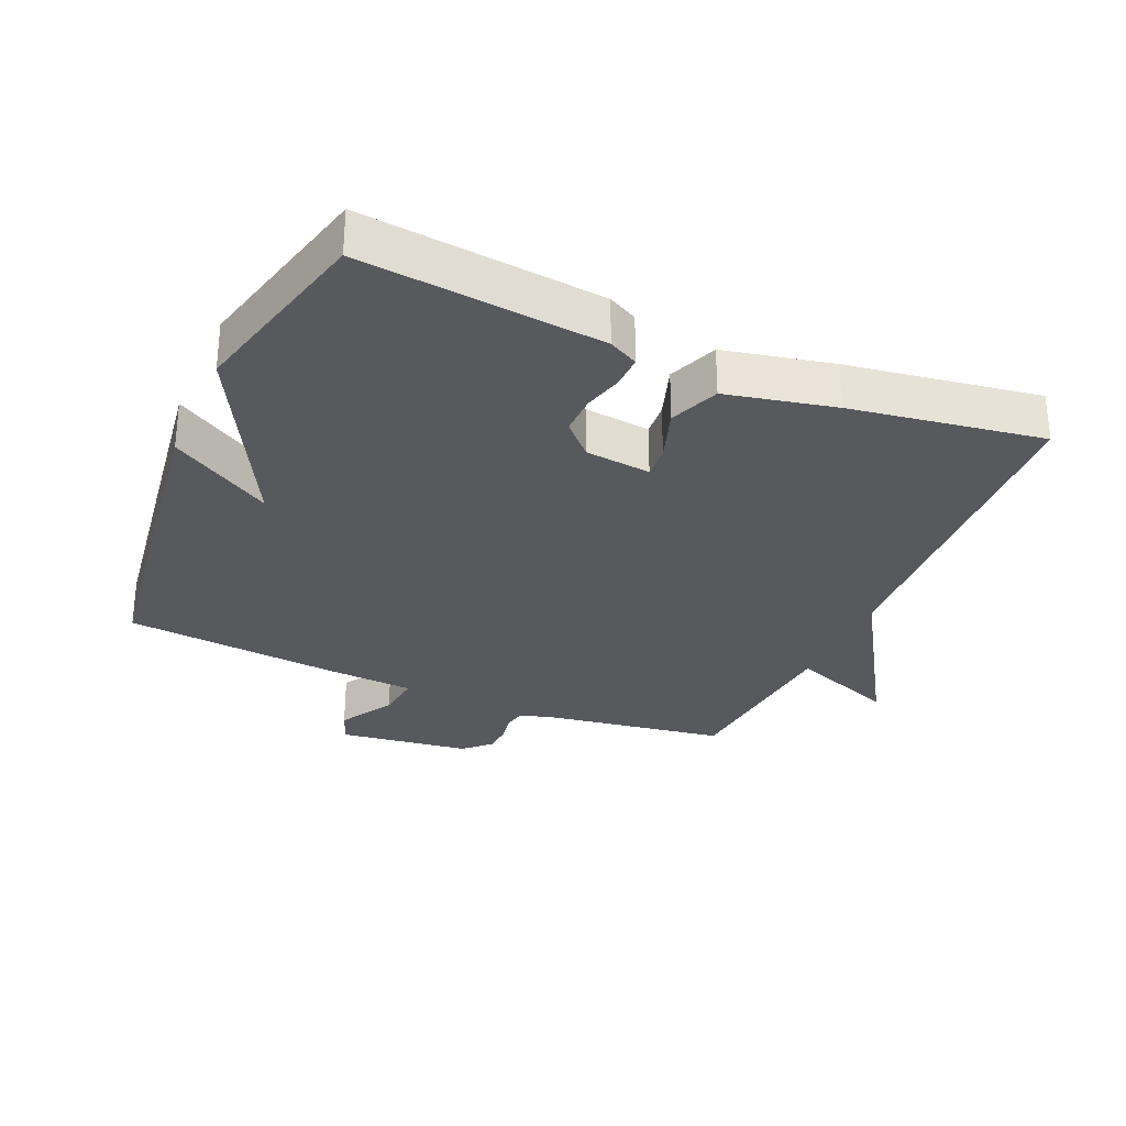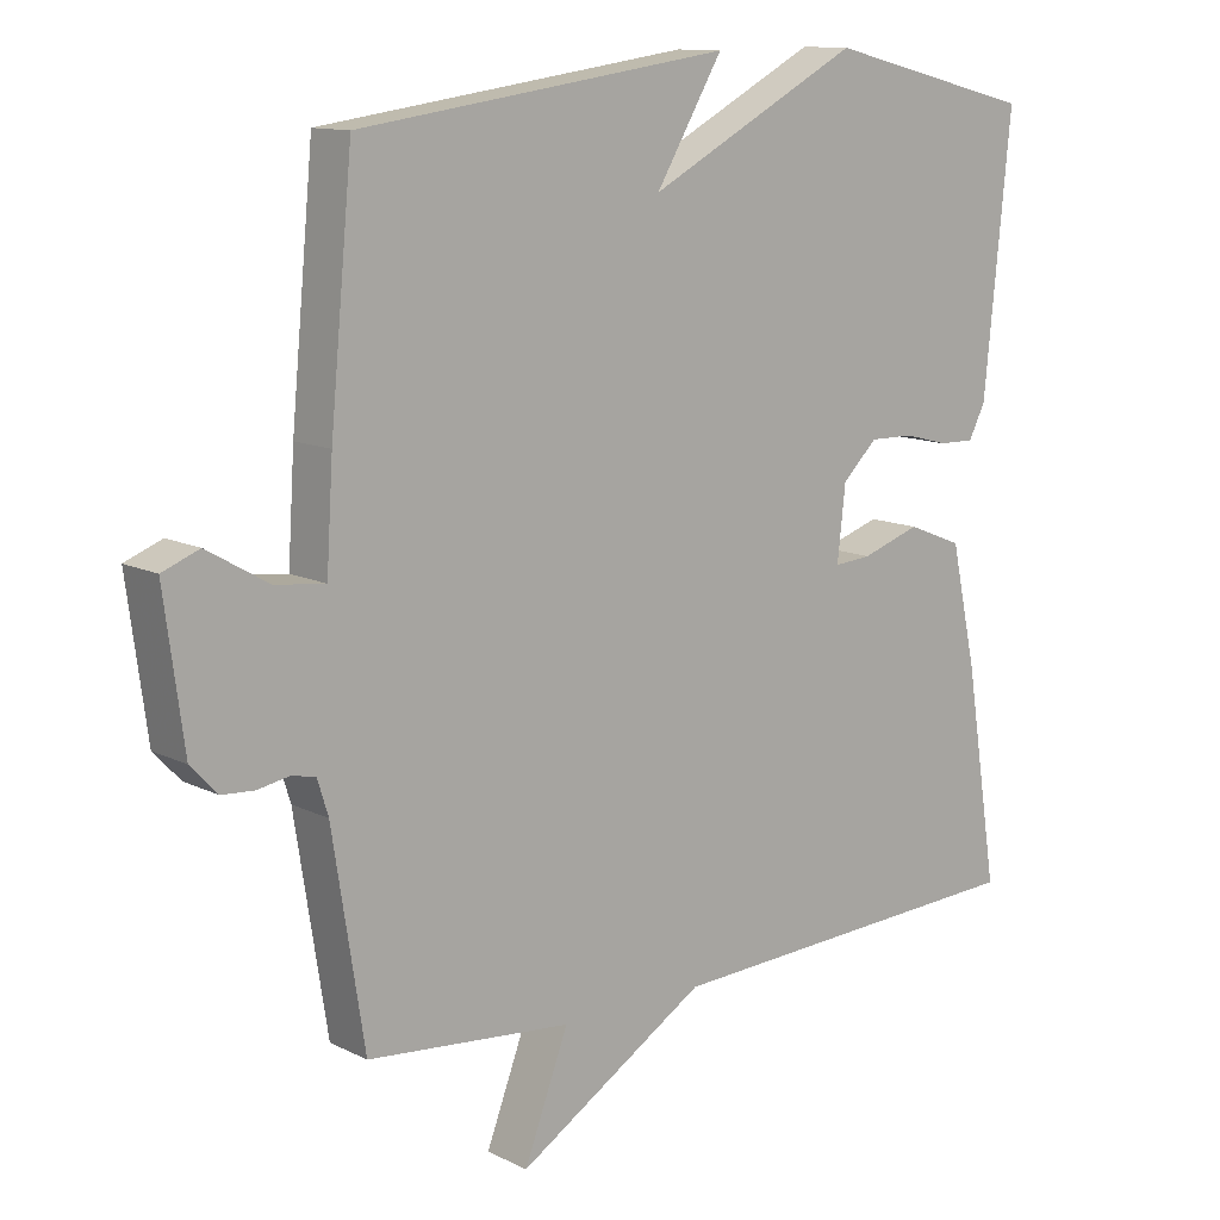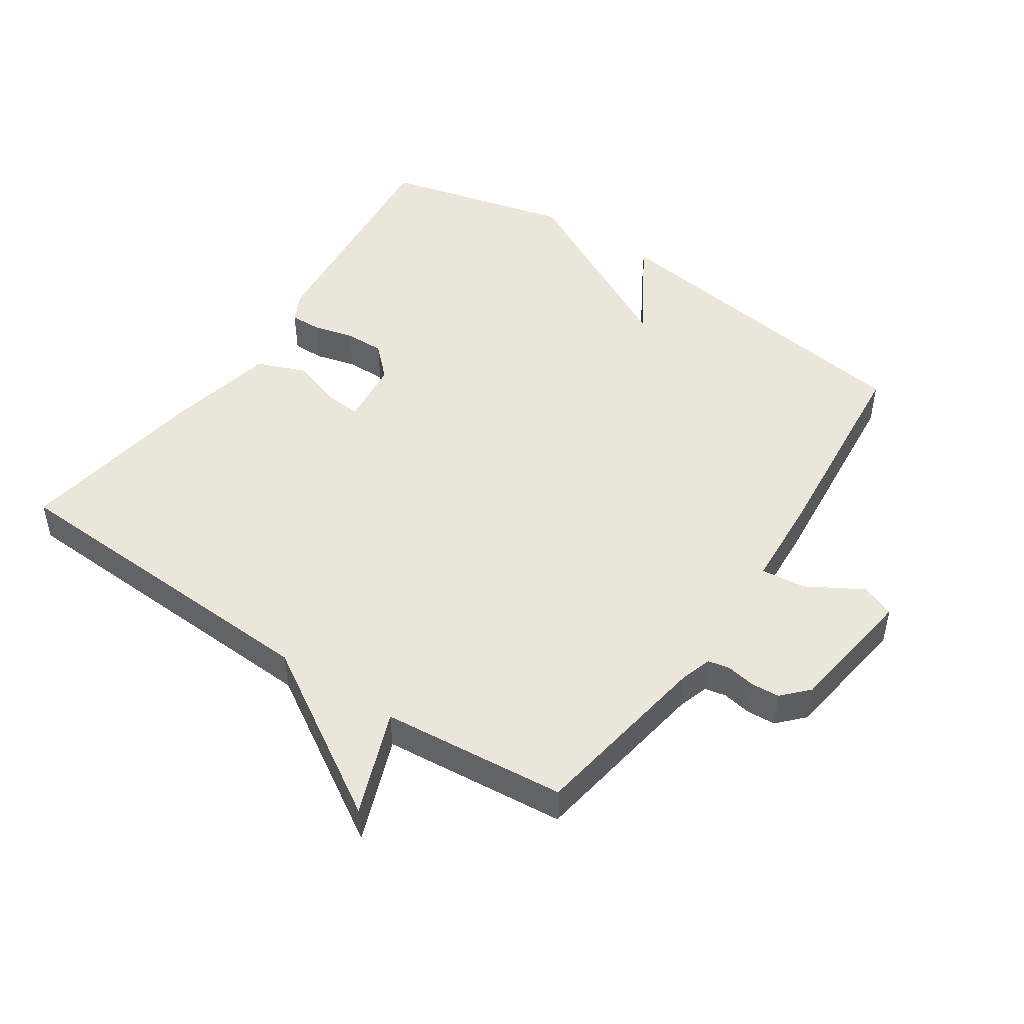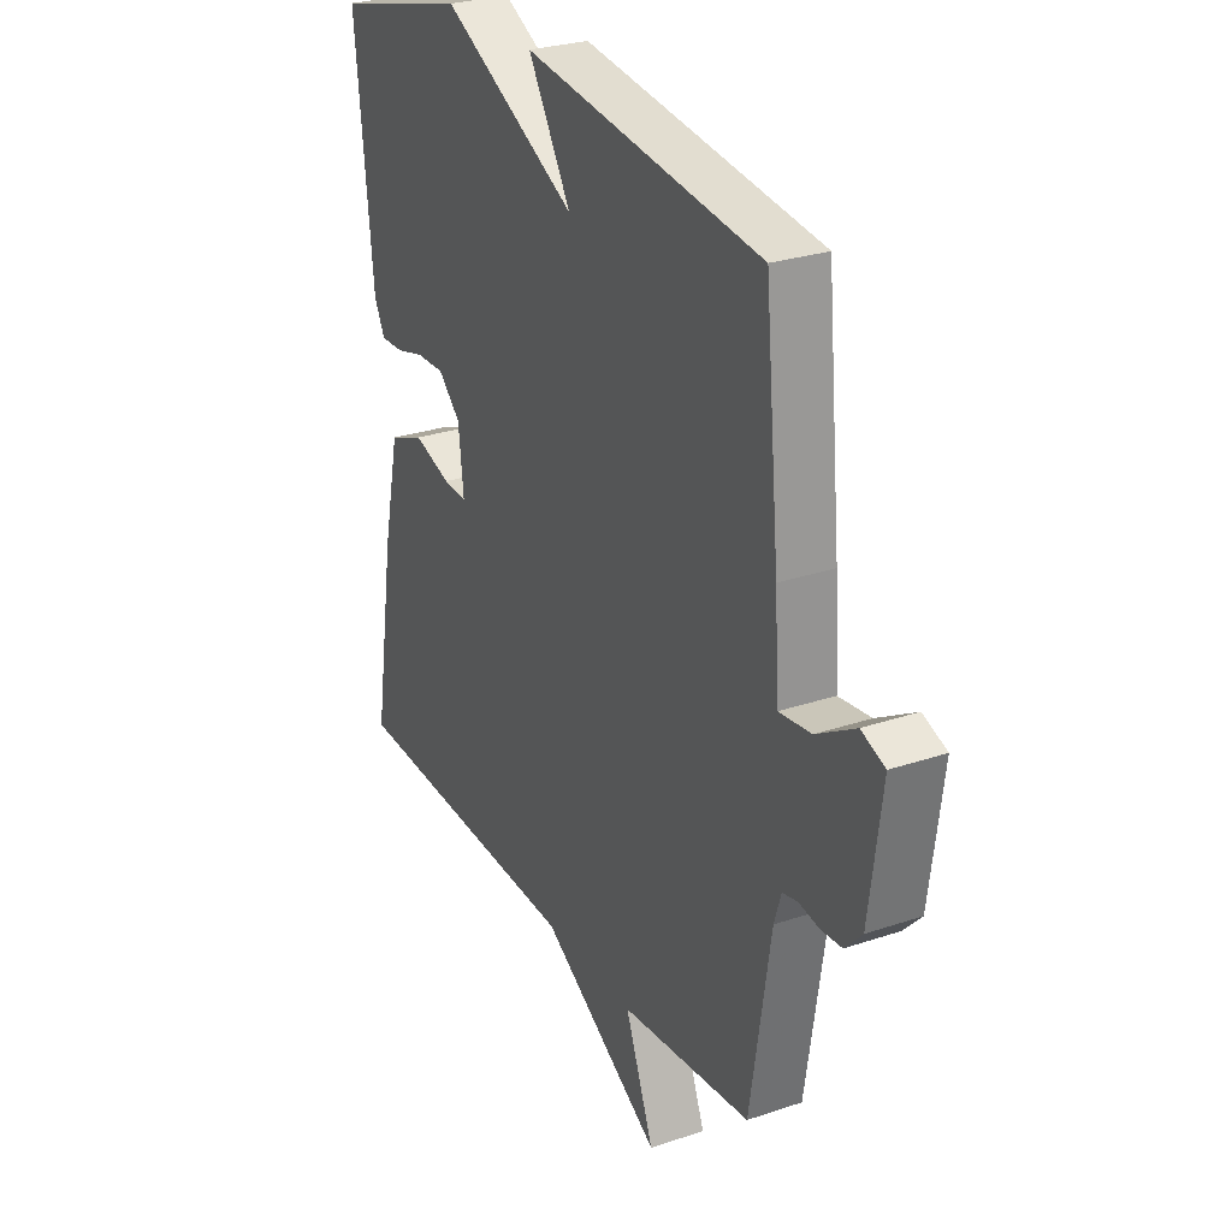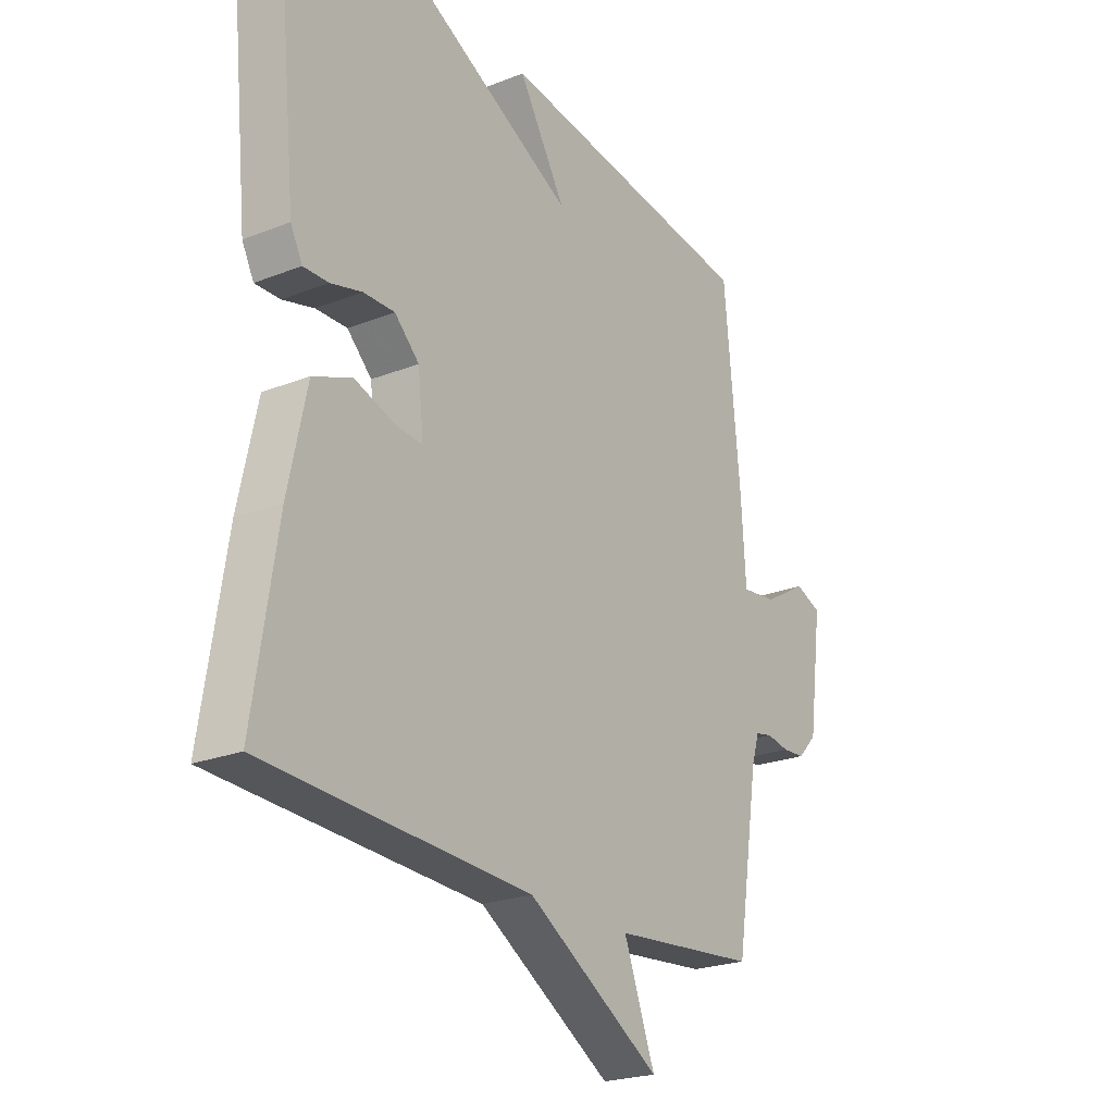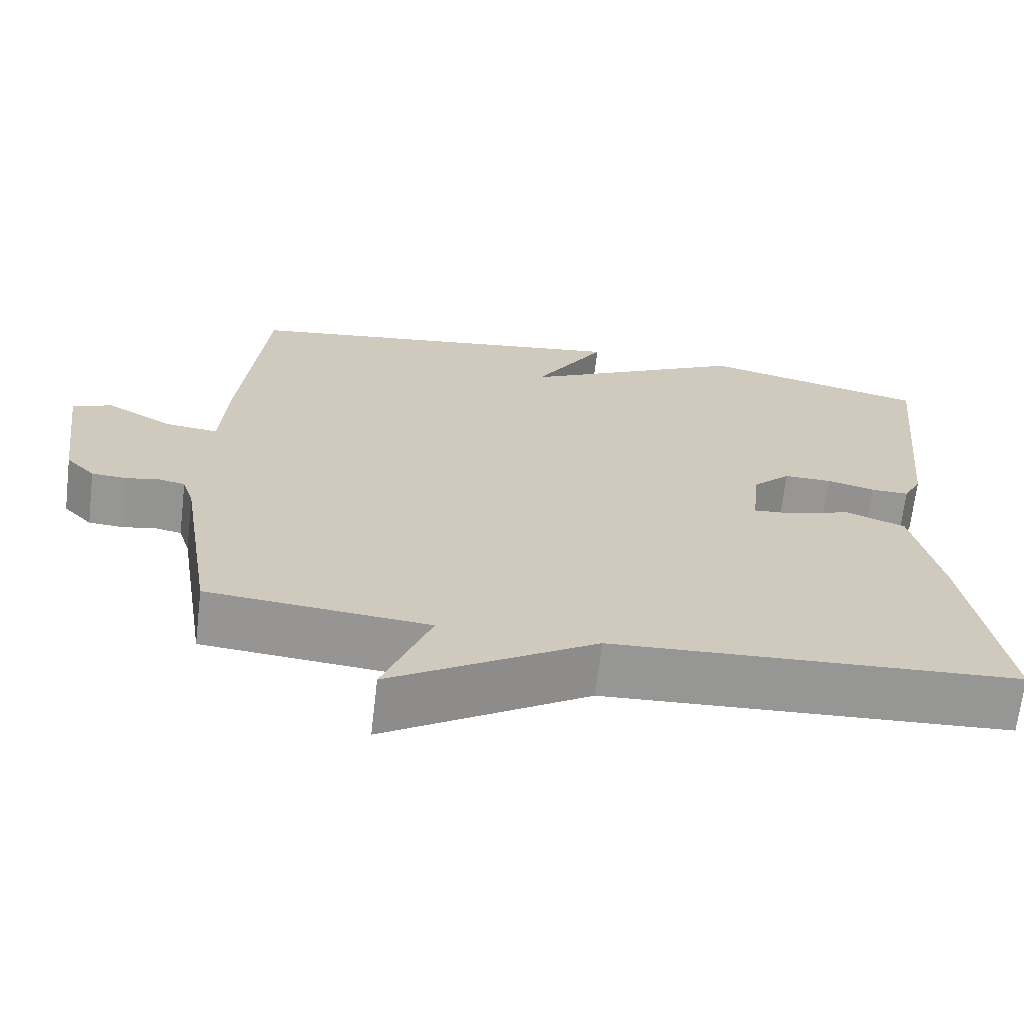
<metadata>
{"format":"obj","ext":"obj","renderer":"f3d","projection":"perspective","resolution":1024,"background":"white","views":[{"elev":-30.0,"azim":66.4,"up":"+Y"},{"elev":12.0,"azim":-40.6,"up":"+Z"},{"elev":48.0,"azim":-146.1,"up":"+Y"},{"elev":27.3,"azim":-117.6,"up":"+Z"},{"elev":-23.1,"azim":123.8,"up":"+Z"},{"elev":-67.8,"azim":-6.7,"up":"+Z"}]}
</metadata>
<code>
v -0.5 0.07 0.5
v 0.011 0.07 0.572
v -0.081 0.07 0.418
v 0.211 0.07 0.572
v 0.5 0.07 0.5
v 0.463 0.07 0.132
v 0.44 0.07 0.087
v 0.391 0.07 0.088
v 0.33 0.07 0.104
v 0.269 0.07 0.105
v 0.221 0.07 0.058
v 0.21 0.07 -0.042
v 0.261 0.07 -0.038
v 0.342 0.07 -0.011
v 0.418 0.07 -0.041
v 0.454 0.07 -0.207
v 0.5 0.07 -0.5
v -0.018 0.07 -0.526
v -0.279 0.07 -0.687
v -0.218 0.07 -0.526
v -0.5 0.07 -0.5
v -0.544 0.07 -0.219
v -0.559 0.07 -0.171
v -0.592 0.07 -0.164
v -0.636 0.07 -0.172
v -0.68 0.07 -0.169
v -0.717 0.07 -0.13
v -0.744 0.07 0.071
v -0.693 0.07 0.091
v -0.609 0.07 0.042
v -0.54 0.07 0.034
v -0.531 0.07 0.175
v -0.5 0 0.5
v 0.011 0 0.572
v -0.081 0 0.418
v 0.211 0 0.572
v 0.5 0 0.5
v 0.463 0 0.132
v 0.44 0 0.087
v 0.391 0 0.088
v 0.33 0 0.104
v 0.269 0 0.105
v 0.221 0 0.058
v 0.21 0 -0.042
v 0.261 0 -0.038
v 0.342 0 -0.011
v 0.418 0 -0.041
v 0.454 0 -0.207
v 0.5 0 -0.5
v -0.018 0 -0.526
v -0.279 0 -0.687
v -0.218 0 -0.526
v -0.5 0 -0.5
v -0.544 0 -0.219
v -0.559 0 -0.171
v -0.592 0 -0.164
v -0.636 0 -0.172
v -0.68 0 -0.169
v -0.717 0 -0.13
v -0.744 0 0.071
v -0.693 0 0.091
v -0.609 0 0.042
v -0.54 0 0.034
v -0.531 0 0.175
f 1 2 3
f 32 1 3
f 31 32 3
f 28 29 30
f 27 28 30
f 26 27 30
f 25 26 30
f 24 25 30
f 23 24 30 31
f 3 4 5
f 31 3 5
f 23 31 5
f 22 23 5
f 20 21 22 5
f 18 19 20
f 17 18 20
f 16 17 20
f 15 16 20
f 14 15 20
f 13 14 20
f 12 13 20
f 11 12 20
f 7 8 9
f 6 7 9
f 5 6 9
f 5 9 10
f 11 20 5
f 5 10 11
f 35 34 33
f 35 33 64
f 35 64 63
f 62 61 60
f 62 60 59
f 62 59 58
f 62 58 57
f 62 57 56
f 63 62 56 55
f 37 36 35
f 37 35 63
f 37 63 55
f 37 55 54
f 37 54 53 52
f 52 51 50
f 52 50 49
f 52 49 48
f 52 48 47
f 52 47 46
f 52 46 45
f 52 45 44
f 52 44 43
f 41 40 39
f 41 39 38
f 41 38 37
f 42 41 37
f 37 52 43
f 43 42 37
f 1 33 34 2
f 2 34 35 3
f 3 35 36 4
f 4 36 37 5
f 5 37 38 6
f 6 38 39 7
f 7 39 40 8
f 8 40 41 9
f 9 41 42 10
f 10 42 43 11
f 11 43 44 12
f 12 44 45 13
f 13 45 46 14
f 14 46 47 15
f 15 47 48 16
f 16 48 49 17
f 17 49 50 18
f 18 50 51 19
f 19 51 52 20
f 20 52 53 21
f 21 53 54 22
f 22 54 55 23
f 23 55 56 24
f 24 56 57 25
f 25 57 58 26
f 26 58 59 27
f 27 59 60 28
f 28 60 61 29
f 29 61 62 30
f 30 62 63 31
f 31 63 64 32
f 32 64 33 1

</code>
